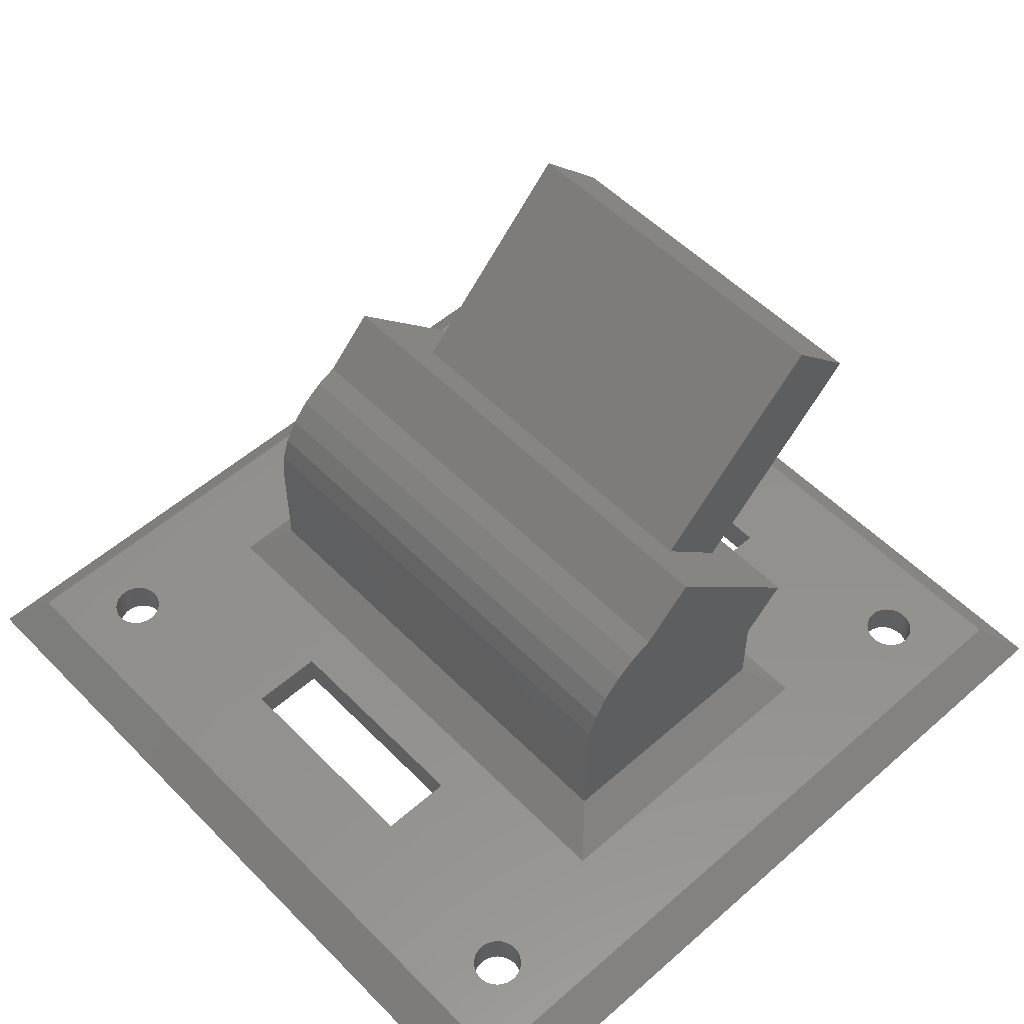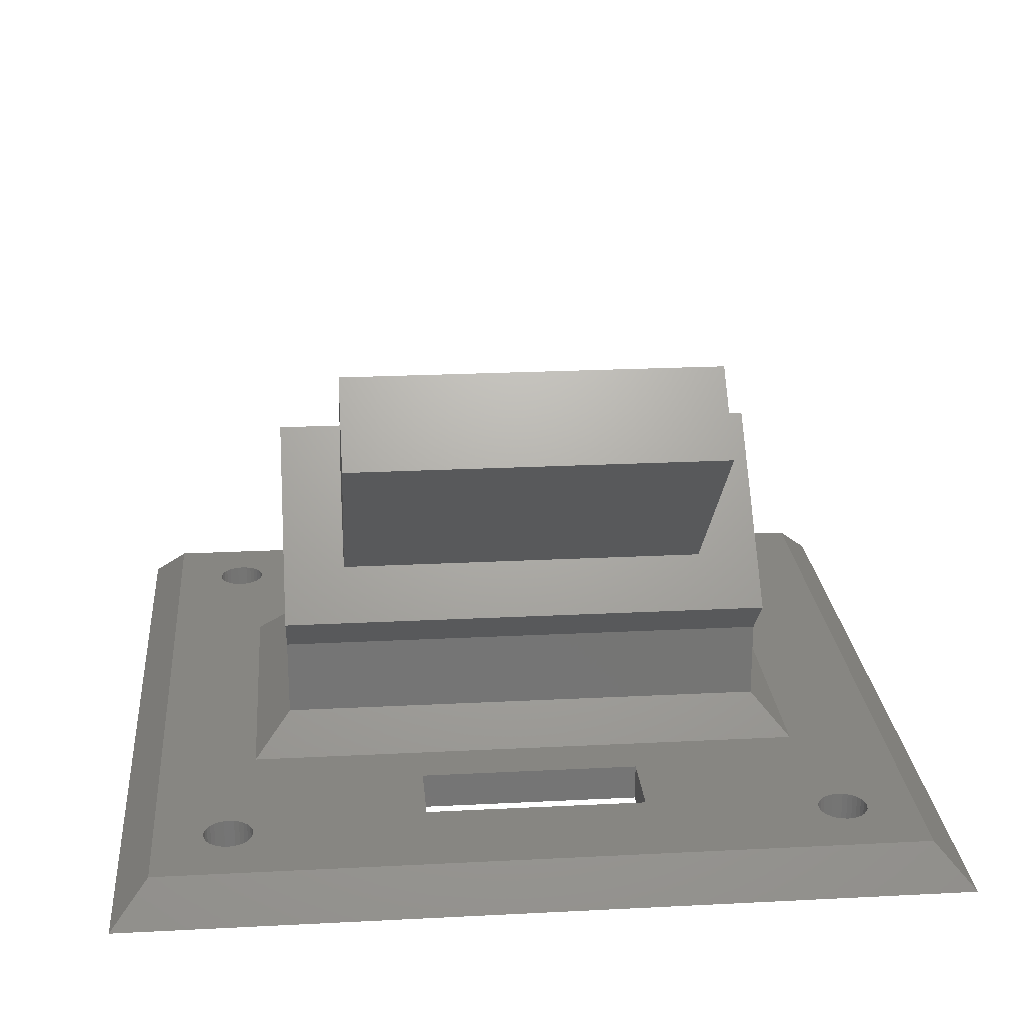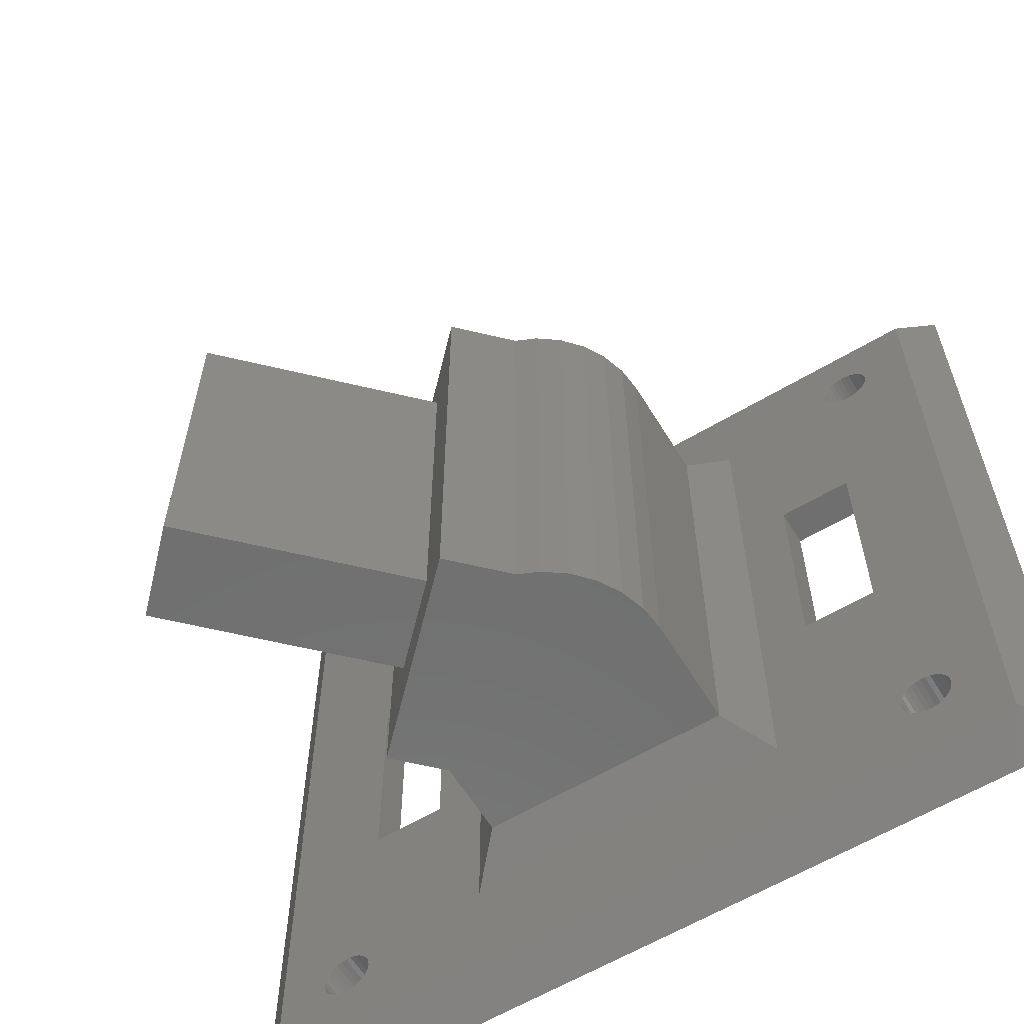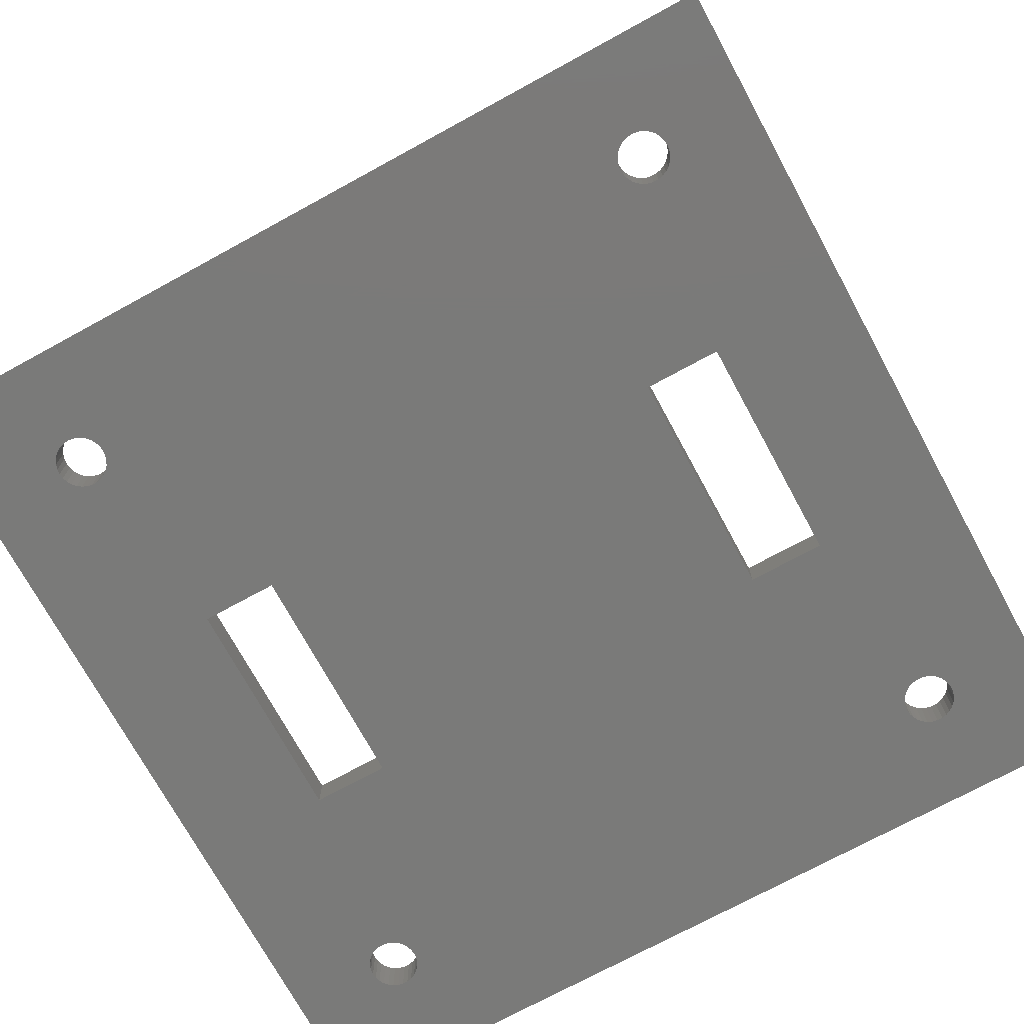
<metadata>
{"format":"stl","ext":"stl","renderer":"f3d","projection":"perspective","resolution":1024,"background":"white","views":[{"elev":53.6,"azim":137.0,"up":"+Z"},{"elev":22.9,"azim":-95.0,"up":"+Z"},{"elev":-61.0,"azim":31.3,"up":"+Y"},{"elev":-73.2,"azim":28.6,"up":"+Z"}]}
</metadata>
<code>
# stl→obj: 326 verts, 672 faces
v 0 34 0
v 1.5 1.5 1.5
v 1.5 32.5 1.5
v 0 0 0
v 32.5 1.5 1.5
v 34 0 0
v 34 34 0
v 32.5 32.5 1.5
v 5.5 4.5 0
v 5.478 4.708 1.5
v 5.478 4.708 0
v 5.5 4.5 1.5
v 4.191 5.451 0
v 4.395 5.495 1.5
v 4.191 5.451 1.5
v 4.395 5.495 0
v 4.809 3.549 0
v 4.605 3.505 1.5
v 4.809 3.549 1.5
v 4.605 3.505 0
v 5 5.366 0
v 5.169 5.243 1.5
v 5 5.366 1.5
v 5.169 5.243 0
v 3.586 4.907 1.5
v 3.691 5.088 0
v 3.691 5.088 1.5
v 3.586 4.907 0
v 3.522 4.708 1.5
v 3.522 4.708 0
v 3.831 5.243 0
v 4 5.366 1.5
v 3.831 5.243 1.5
v 4 5.366 0
v 5.414 4.093 0
v 5.478 4.292 1.5
v 5.478 4.292 0
v 5.414 4.093 1.5
v 5.414 4.907 0
v 5.309 5.088 1.5
v 5.309 5.088 0
v 5.414 4.907 1.5
v 4.605 5.495 0
v 4.809 5.451 1.5
v 4.605 5.495 1.5
v 4.809 5.451 0
v 3.5 4.5 1.5
v 3.5 4.5 0
v 3.522 4.292 1.5
v 3.522 4.292 0
v 5.169 3.757 0
v 5.309 3.912 1.5
v 5.309 3.912 0
v 5.169 3.757 1.5
v 4.191 3.549 0
v 4 3.634 1.5
v 4.191 3.549 1.5
v 4 3.634 0
v 3.831 3.757 1.5
v 3.691 3.912 0
v 3.691 3.912 1.5
v 3.831 3.757 0
v 3.586 4.093 1.5
v 3.586 4.093 0
v 4.395 3.505 0
v 4.395 3.505 1.5
v 5 3.634 1.5
v 5 3.634 0
v 30.41 4.907 0
v 30.31 5.088 1.5
v 30.31 5.088 0
v 30.41 4.907 1.5
v 28.5 4.5 1.5
v 28.52 4.708 0
v 28.52 4.708 1.5
v 28.5 4.5 0
v 30.17 5.243 1.5
v 30.17 5.243 0
v 29.4 5.495 0
v 29.6 5.495 1.5
v 29.4 5.495 1.5
v 29.6 5.495 0
v 29.81 5.451 1.5
v 29.81 5.451 0
v 28.83 5.243 0
v 29 5.366 1.5
v 28.83 5.243 1.5
v 29 5.366 0
v 28.59 4.907 0
v 28.59 4.907 1.5
v 30.48 4.292 0
v 30.5 4.5 1.5
v 30.5 4.5 0
v 30.48 4.292 1.5
v 30 3.634 0
v 29.81 3.549 1.5
v 30 3.634 1.5
v 29.81 3.549 0
v 30.48 4.708 0
v 30.48 4.708 1.5
v 30 5.366 0
v 30 5.366 1.5
v 29.19 5.451 0
v 29.19 5.451 1.5
v 28.52 4.292 1.5
v 28.52 4.292 0
v 28.69 5.088 1.5
v 28.69 5.088 0
v 30.17 3.757 0
v 30.31 3.912 1.5
v 30.31 3.912 0
v 30.17 3.757 1.5
v 30.41 4.093 0
v 30.41 4.093 1.5
v 29.19 3.549 0
v 29 3.634 1.5
v 29.19 3.549 1.5
v 29 3.634 0
v 28.83 3.757 1.5
v 28.69 3.912 0
v 28.69 3.912 1.5
v 28.83 3.757 0
v 28.59 4.093 1.5
v 28.59 4.093 0
v 29.4 3.505 0
v 29.4 3.505 1.5
v 29.6 3.505 1.5
v 29.6 3.505 0
v 5.5 29.5 0
v 5.478 29.71 1.5
v 5.478 29.71 0
v 5.5 29.5 1.5
v 4.191 30.45 0
v 4.395 30.49 1.5
v 4.191 30.45 1.5
v 4.395 30.49 0
v 5 30.37 0
v 5.169 30.24 1.5
v 5 30.37 1.5
v 5.169 30.24 0
v 3.586 29.91 1.5
v 3.691 30.09 0
v 3.691 30.09 1.5
v 3.586 29.91 0
v 3.522 29.71 1.5
v 3.522 29.71 0
v 3.831 30.24 0
v 4 30.37 1.5
v 3.831 30.24 1.5
v 4 30.37 0
v 5.414 29.91 0
v 5.309 30.09 1.5
v 5.309 30.09 0
v 5.414 29.91 1.5
v 4.605 30.49 0
v 4.809 30.45 1.5
v 4.605 30.49 1.5
v 4.809 30.45 0
v 3.5 29.5 1.5
v 3.5 29.5 0
v 5.478 29.29 0
v 5.478 29.29 1.5
v 4.605 28.51 0
v 4.395 28.51 1.5
v 4.605 28.51 1.5
v 4.395 28.51 0
v 3.522 29.29 1.5
v 3.522 29.29 0
v 5.169 28.76 0
v 5.309 28.91 1.5
v 5.309 28.91 0
v 5.169 28.76 1.5
v 3.831 28.76 1.5
v 3.691 28.91 0
v 3.691 28.91 1.5
v 3.831 28.76 0
v 3.586 29.09 1.5
v 3.586 29.09 0
v 5 28.63 0
v 4.809 28.55 1.5
v 5 28.63 1.5
v 4.809 28.55 0
v 5.414 29.09 0
v 5.414 29.09 1.5
v 4.191 28.55 0
v 4 28.63 1.5
v 4.191 28.55 1.5
v 4 28.63 0
v 30.41 29.91 0
v 30.31 30.09 1.5
v 30.31 30.09 0
v 30.41 29.91 1.5
v 30.17 30.24 1.5
v 30.17 30.24 0
v 29.6 30.49 0
v 29.81 30.45 1.5
v 29.6 30.49 1.5
v 29.81 30.45 0
v 28.83 30.24 0
v 29 30.37 1.5
v 28.83 30.24 1.5
v 29 30.37 0
v 30.48 29.29 0
v 30.5 29.5 1.5
v 30.5 29.5 0
v 30.48 29.29 1.5
v 30 28.63 0
v 29.81 28.55 1.5
v 30 28.63 1.5
v 29.81 28.55 0
v 30.48 29.71 0
v 30.48 29.71 1.5
v 30 30.37 0
v 30 30.37 1.5
v 29.19 30.45 0
v 29.4 30.49 1.5
v 29.19 30.45 1.5
v 29.4 30.49 0
v 28.52 29.29 1.5
v 28.5 29.5 0
v 28.5 29.5 1.5
v 28.52 29.29 0
v 28.52 29.71 1.5
v 28.59 29.91 0
v 28.59 29.91 1.5
v 28.52 29.71 0
v 28.69 30.09 1.5
v 28.69 30.09 0
v 30.17 28.76 0
v 30.31 28.91 1.5
v 30.31 28.91 0
v 30.17 28.76 1.5
v 29.19 28.55 0
v 29 28.63 1.5
v 29.19 28.55 1.5
v 29 28.63 0
v 28.83 28.76 1.5
v 28.69 28.91 0
v 28.69 28.91 1.5
v 28.83 28.76 0
v 29.6 28.51 1.5
v 29.6 28.51 0
v 28.59 29.09 1.5
v 28.59 29.09 0
v 30.41 29.09 1.5
v 30.41 29.09 0
v 29.4 28.51 0
v 29.4 28.51 1.5
v 5.5 12.5 1.5
v 5.5 21.5 0
v 5.5 21.5 1.5
v 5.5 12.5 0
v 8.5 12.5 0
v 8.5 21.5 1.5
v 8.5 21.5 0
v 8.5 12.5 1.5
v 25.5 12.5 1.5
v 25.5 21.5 0
v 25.5 21.5 1.5
v 25.5 12.5 0
v 28.5 12.5 0
v 28.5 21.5 1.5
v 28.5 21.5 0
v 28.5 12.5 1.5
v 10.5 28.5 1.5
v 23.5 28.5 1.5
v 23.5 5.5 1.5
v 10.5 5.5 1.5
v 12 7 3
v 12 27 3
v 14.88 7 3
v 15.34 7 3
v 16.2 7 3
v 17.8 7 3
v 18.66 7 3
v 19.12 7 3
v 22 7 3
v 22 27 3
v 12 27 6.136
v 12 7 6.136
v 22 7 7.5
v 22 27 7.5
v 16.65 7 14.22
v 15.45 7 12.26
v 16.48 7 12.47
v 14.5 7 11.83
v 13.65 7 11.22
v 10.28 7 7.854
v 12.95 7 10.44
v 12.43 7 9.534
v 12.11 7 8.54
v 12 7 7.5
v 12.11 7 6.46
v 12.43 7 5.466
v 12.95 7 4.561
v 13.65 7 3.784
v 14.5 7 3.17
v 17.52 7 12.47
v 18.55 7 12.26
v 18.66 7 12.2
v 21.89 7 6.46
v 21.57 7 5.466
v 21.05 7 4.561
v 20.35 7 3.784
v 19.5 7 3.17
v 20.35 27 11.22
v 18.66 27 12.2
v 19.5 27 11.83
v 21.05 27 10.44
v 21.57 27 9.534
v 21.89 27 8.54
v 16.65 27 14.22
v 10.28 27 7.854
v 21.57 7 9.534
v 19.5 7 11.83
v 21.89 7 8.54
v 20.35 7 11.22
v 21.05 7 10.44
v 12.05 24.5 9.621
v 12.05 9.5 9.621
v 14.88 9.5 12.45
v 14.88 24.5 12.45
v 4.979 9.5 16.69
v 4.979 24.5 16.69
v 7.808 24.5 19.52
v 7.808 9.5 19.52
f 1 2 3
f 2 1 4
f 4 5 2
f 5 4 6
f 5 7 8
f 7 5 6
f 7 3 8
f 3 7 1
f 9 10 11
f 10 9 12
f 13 14 15
f 14 13 16
f 17 18 19
f 18 17 20
f 21 22 23
f 22 21 24
f 25 26 27
f 26 25 28
f 29 28 25
f 28 29 30
f 31 32 33
f 32 31 34
f 35 36 37
f 36 35 38
f 39 40 41
f 40 39 42
f 11 42 39
f 42 11 10
f 41 22 24
f 22 41 40
f 43 44 45
f 44 43 46
f 16 45 14
f 45 16 43
f 46 23 44
f 23 46 21
f 47 30 29
f 30 47 48
f 27 31 33
f 31 27 26
f 34 15 32
f 15 34 13
f 37 12 9
f 12 37 36
f 49 48 47
f 48 49 50
f 51 52 53
f 52 51 54
f 53 38 35
f 38 53 52
f 55 56 57
f 56 55 58
f 59 60 61
f 60 59 62
f 63 50 49
f 50 63 64
f 65 57 66
f 57 65 55
f 58 59 56
f 59 58 62
f 61 64 63
f 64 61 60
f 51 67 54
f 67 51 68
f 68 19 67
f 19 68 17
f 20 66 18
f 66 20 65
f 69 70 71
f 70 69 72
f 73 74 75
f 74 73 76
f 71 77 78
f 77 71 70
f 79 80 81
f 80 79 82
f 82 83 80
f 83 82 84
f 85 86 87
f 86 85 88
f 75 89 90
f 89 75 74
f 91 92 93
f 92 91 94
f 95 96 97
f 96 95 98
f 99 72 69
f 72 99 100
f 101 77 102
f 77 101 78
f 103 81 104
f 81 103 79
f 84 102 83
f 102 84 101
f 105 76 73
f 76 105 106
f 107 85 87
f 85 107 108
f 88 104 86
f 104 88 103
f 90 108 107
f 108 90 89
f 93 100 99
f 100 93 92
f 109 110 111
f 110 109 112
f 113 94 91
f 94 113 114
f 115 116 117
f 116 115 118
f 119 120 121
f 120 119 122
f 123 106 105
f 106 123 124
f 118 119 116
f 119 118 122
f 109 97 112
f 97 109 95
f 111 114 113
f 114 111 110
f 125 117 126
f 117 125 115
f 98 127 96
f 127 98 128
f 121 124 123
f 124 121 120
f 128 126 127
f 126 128 125
f 129 130 131
f 130 129 132
f 133 134 135
f 134 133 136
f 137 138 139
f 138 137 140
f 141 142 143
f 142 141 144
f 145 144 141
f 144 145 146
f 147 148 149
f 148 147 150
f 151 152 153
f 152 151 154
f 131 154 151
f 154 131 130
f 153 138 140
f 138 153 152
f 155 156 157
f 156 155 158
f 136 157 134
f 157 136 155
f 158 139 156
f 139 158 137
f 159 146 145
f 146 159 160
f 143 147 149
f 147 143 142
f 150 135 148
f 135 150 133
f 161 132 129
f 132 161 162
f 163 164 165
f 164 163 166
f 167 160 159
f 160 167 168
f 169 170 171
f 170 169 172
f 173 174 175
f 174 173 176
f 177 168 167
f 168 177 178
f 175 178 177
f 178 175 174
f 179 180 181
f 180 179 182
f 183 162 161
f 162 183 184
f 171 184 183
f 184 171 170
f 182 165 180
f 165 182 163
f 185 186 187
f 186 185 188
f 166 187 164
f 187 166 185
f 188 173 186
f 173 188 176
f 169 181 172
f 181 169 179
f 189 190 191
f 190 189 192
f 191 193 194
f 193 191 190
f 195 196 197
f 196 195 198
f 199 200 201
f 200 199 202
f 203 204 205
f 204 203 206
f 207 208 209
f 208 207 210
f 211 192 189
f 192 211 212
f 213 193 214
f 193 213 194
f 215 216 217
f 216 215 218
f 198 214 196
f 214 198 213
f 219 220 221
f 220 219 222
f 223 224 225
f 224 223 226
f 227 199 201
f 199 227 228
f 202 217 200
f 217 202 215
f 225 228 227
f 228 225 224
f 205 212 211
f 212 205 204
f 229 230 231
f 230 229 232
f 233 234 235
f 234 233 236
f 237 238 239
f 238 237 240
f 218 197 216
f 197 218 195
f 221 226 223
f 226 221 220
f 210 241 208
f 241 210 242
f 243 222 219
f 222 243 244
f 236 237 234
f 237 236 240
f 229 209 232
f 209 229 207
f 231 245 246
f 245 231 230
f 246 206 203
f 206 246 245
f 247 235 248
f 235 247 233
f 242 248 241
f 248 242 247
f 239 244 243
f 244 239 238
f 249 250 251
f 250 249 252
f 253 254 255
f 254 253 256
f 253 249 256
f 249 253 252
f 250 254 251
f 254 250 255
f 257 258 259
f 258 257 260
f 261 262 263
f 262 261 264
f 261 257 264
f 257 261 260
f 258 262 259
f 262 258 263
f 184 265 162
f 170 265 184
f 172 265 170
f 265 172 254
f 249 10 12
f 181 254 172
f 249 42 10
f 254 181 251
f 249 40 42
f 180 251 181
f 249 22 40
f 165 251 180
f 249 23 22
f 164 251 165
f 249 44 23
f 187 251 164
f 249 45 44
f 186 251 187
f 249 14 45
f 173 251 186
f 249 15 14
f 249 32 15
f 175 251 173
f 177 251 175
f 249 33 32
f 3 251 177
f 249 27 33
f 251 3 249
f 249 25 27
f 3 177 167
f 2 249 3
f 3 167 159
f 249 2 25
f 262 8 245
f 5 100 92
f 8 262 5
f 5 72 100
f 262 245 230
f 264 5 262
f 262 230 232
f 5 264 72
f 262 232 209
f 72 264 70
f 262 209 208
f 70 264 77
f 262 208 241
f 77 264 102
f 262 241 248
f 102 264 83
f 262 248 235
f 83 264 80
f 262 235 234
f 80 264 81
f 259 234 237
f 81 264 104
f 266 237 239
f 104 264 86
f 266 239 243
f 257 86 264
f 266 243 219
f 86 257 87
f 266 219 221
f 267 87 257
f 87 267 107
f 107 267 90
f 90 267 75
f 206 8 204
f 8 212 204
f 8 192 212
f 8 190 192
f 8 193 190
f 8 214 193
f 8 196 214
f 8 197 196
f 8 216 197
f 8 217 216
f 8 200 217
f 234 259 262
f 266 221 223
f 266 223 225
f 259 266 257
f 237 266 259
f 227 266 225
f 201 266 227
f 200 266 201
f 8 266 200
f 8 265 266
f 265 254 268
f 162 265 132
f 3 265 8
f 265 130 132
f 265 154 130
f 265 152 154
f 265 138 152
f 265 139 138
f 265 3 139
f 139 3 156
f 156 3 157
f 25 2 29
f 145 3 159
f 141 3 145
f 143 3 141
f 149 3 143
f 148 3 149
f 135 3 148
f 134 3 135
f 157 3 134
f 245 8 206
f 94 5 92
f 114 5 94
f 110 5 114
f 112 5 110
f 97 5 112
f 96 5 97
f 127 5 96
f 126 5 127
f 117 5 126
f 116 5 117
f 75 267 73
f 73 267 105
f 267 257 266
f 105 267 123
f 267 121 123
f 267 119 121
f 267 116 119
f 267 5 116
f 268 5 267
f 256 268 254
f 12 256 249
f 256 12 268
f 36 268 12
f 38 268 36
f 52 268 38
f 54 268 52
f 67 268 54
f 2 268 67
f 2 67 19
f 2 19 18
f 2 18 66
f 268 2 5
f 57 2 66
f 56 2 57
f 59 2 56
f 61 2 59
f 63 2 61
f 49 2 63
f 47 2 49
f 29 2 47
f 11 253 9
f 39 253 11
f 41 253 39
f 24 253 41
f 250 161 129
f 21 253 24
f 250 183 161
f 253 21 252
f 250 171 183
f 46 252 21
f 250 169 171
f 43 252 46
f 250 179 169
f 16 252 43
f 250 182 179
f 13 252 16
f 250 163 182
f 34 252 13
f 250 166 163
f 31 252 34
f 250 185 166
f 26 252 31
f 250 188 185
f 28 252 26
f 250 176 188
f 4 252 28
f 250 174 176
f 252 4 250
f 250 178 174
f 4 28 30
f 1 250 4
f 4 30 48
f 250 1 178
f 261 6 69
f 7 203 205
f 6 261 7
f 7 246 203
f 261 69 71
f 263 7 261
f 261 71 78
f 7 263 246
f 261 78 101
f 246 263 231
f 261 101 84
f 231 263 229
f 261 84 82
f 229 263 207
f 261 82 79
f 207 263 210
f 261 79 103
f 210 263 242
f 261 103 88
f 242 263 247
f 260 88 85
f 247 263 233
f 260 85 108
f 233 263 236
f 260 108 89
f 258 236 263
f 260 89 74
f 236 258 240
f 260 74 76
f 240 258 238
f 238 258 244
f 244 258 222
f 222 258 220
f 99 6 93
f 6 91 93
f 6 113 91
f 6 111 113
f 6 109 111
f 6 95 109
f 6 98 95
f 6 128 98
f 6 125 128
f 6 115 125
f 6 118 115
f 68 118 6
f 88 260 261
f 9 76 106
f 37 106 124
f 260 253 258
f 76 9 260
f 35 124 120
f 53 120 122
f 118 68 122
f 260 9 253
f 106 37 9
f 124 35 37
f 120 53 35
f 122 51 53
f 122 68 51
f 4 68 6
f 68 4 17
f 17 4 20
f 178 1 168
f 50 4 48
f 64 4 50
f 60 4 64
f 62 4 60
f 58 4 62
f 55 4 58
f 65 4 55
f 20 4 65
f 69 6 99
f 211 7 205
f 189 7 211
f 191 7 189
f 194 7 191
f 213 7 194
f 198 7 213
f 195 7 198
f 218 7 195
f 215 7 218
f 202 7 215
f 137 202 199
f 129 220 258
f 220 129 226
f 255 258 253
f 129 258 255
f 131 226 129
f 226 131 224
f 151 224 131
f 129 255 250
f 224 151 228
f 153 228 151
f 228 153 199
f 140 199 153
f 137 199 140
f 202 137 7
f 1 137 158
f 1 158 155
f 1 155 136
f 168 1 160
f 137 1 7
f 133 1 136
f 150 1 133
f 147 1 150
f 142 1 147
f 144 1 142
f 146 1 144
f 160 1 146
f 265 269 270
f 269 265 268
f 268 271 269
f 271 268 272
f 272 268 273
f 273 268 274
f 267 274 268
f 274 267 275
f 275 267 276
f 276 267 277
f 277 266 278
f 266 277 267
f 266 270 278
f 270 266 265
f 269 279 270
f 279 269 280
f 281 278 282
f 278 281 277
f 283 284 285
f 283 286 284
f 283 287 286
f 288 287 283
f 288 289 287
f 288 290 289
f 288 291 290
f 288 292 291
f 288 293 292
f 280 293 288
f 280 294 293
f 269 294 280
f 294 269 295
f 269 296 295
f 269 297 296
f 297 269 271
f 298 283 285
f 299 283 298
f 283 299 300
f 301 277 281
f 302 277 301
f 303 277 302
f 304 277 303
f 305 277 304
f 277 305 276
f 306 307 308
f 309 307 306
f 310 307 309
f 311 307 310
f 282 307 311
f 307 279 312
f 307 282 279
f 312 279 313
f 278 279 282
f 279 278 270
f 297 290 296
f 314 305 304
f 272 297 271
f 297 272 290
f 291 292 290
f 314 304 303
f 281 314 301
f 307 315 308
f 300 315 307
f 300 299 315
f 273 314 290
f 314 273 274
f 290 293 294
f 310 316 311
f 316 310 314
f 316 314 281
f 275 305 314
f 305 275 276
f 314 274 275
f 301 314 302
f 314 303 302
f 273 290 272
f 290 292 293
f 317 309 306
f 309 317 318
f 316 282 311
f 282 316 281
f 295 290 294
f 296 290 295
f 308 317 306
f 317 308 315
f 284 298 285
f 284 299 298
f 286 299 284
f 286 315 299
f 287 315 286
f 287 317 315
f 289 317 287
f 289 318 317
f 290 318 289
f 318 290 314
f 318 310 309
f 310 318 314
f 280 313 279
f 313 280 288
f 313 319 312
f 313 320 319
f 320 288 321
f 288 320 313
f 322 312 319
f 321 312 322
f 321 283 312
f 283 321 288
f 283 307 312
f 307 283 300
f 323 319 320
f 319 323 324
f 323 325 324
f 325 323 326
f 326 322 325
f 322 326 321
f 322 324 325
f 324 322 319
f 323 321 326
f 321 323 320

</code>
